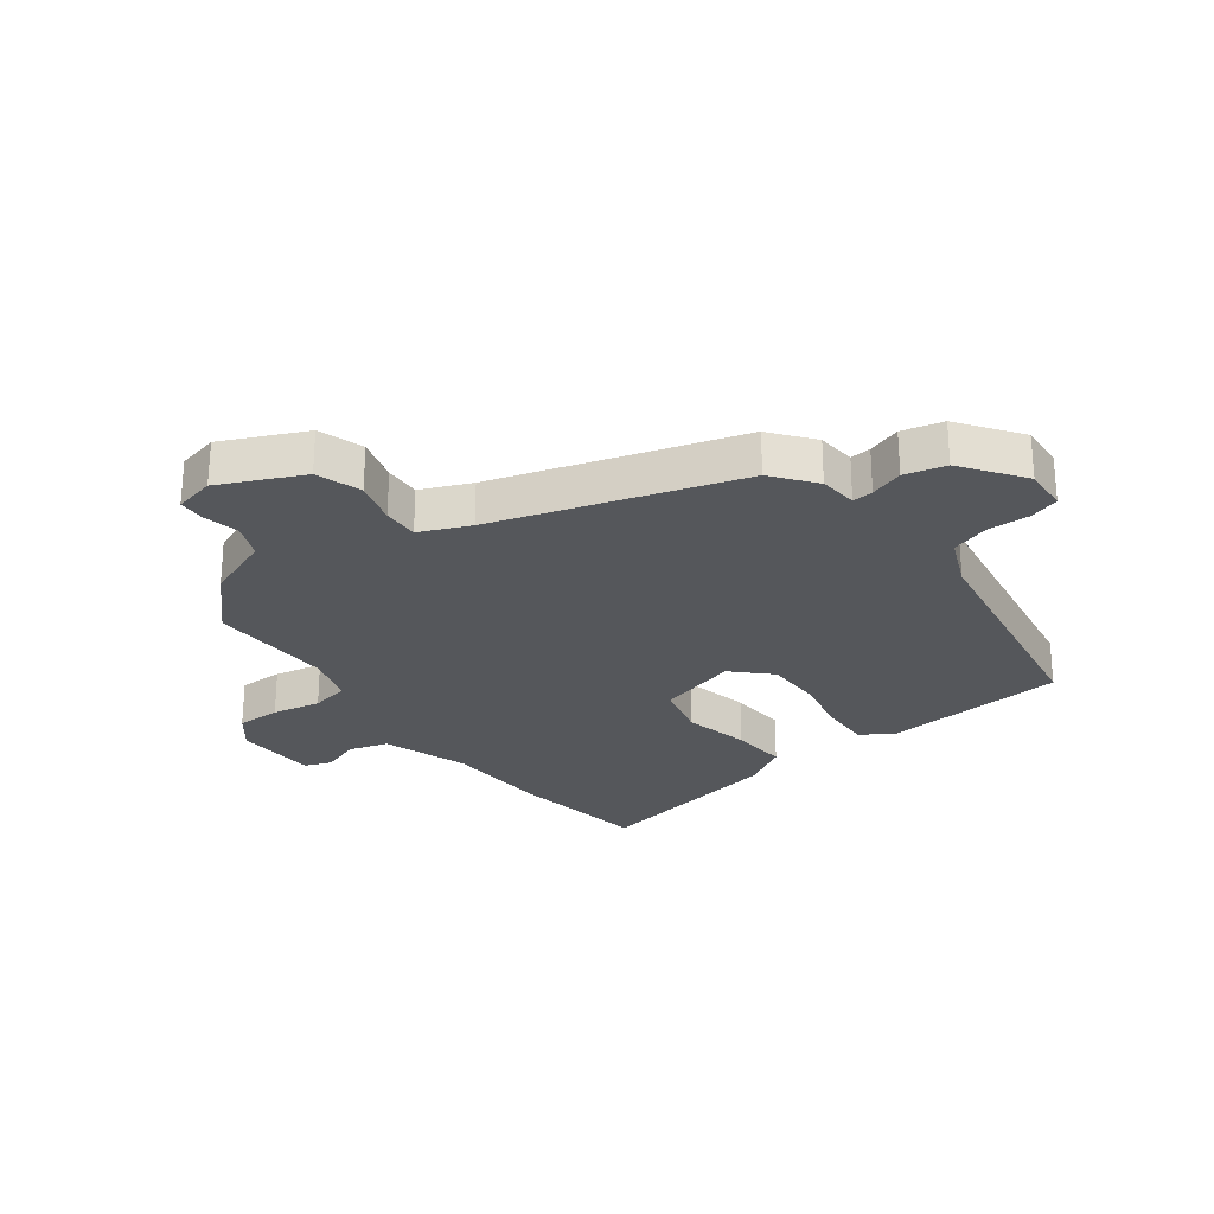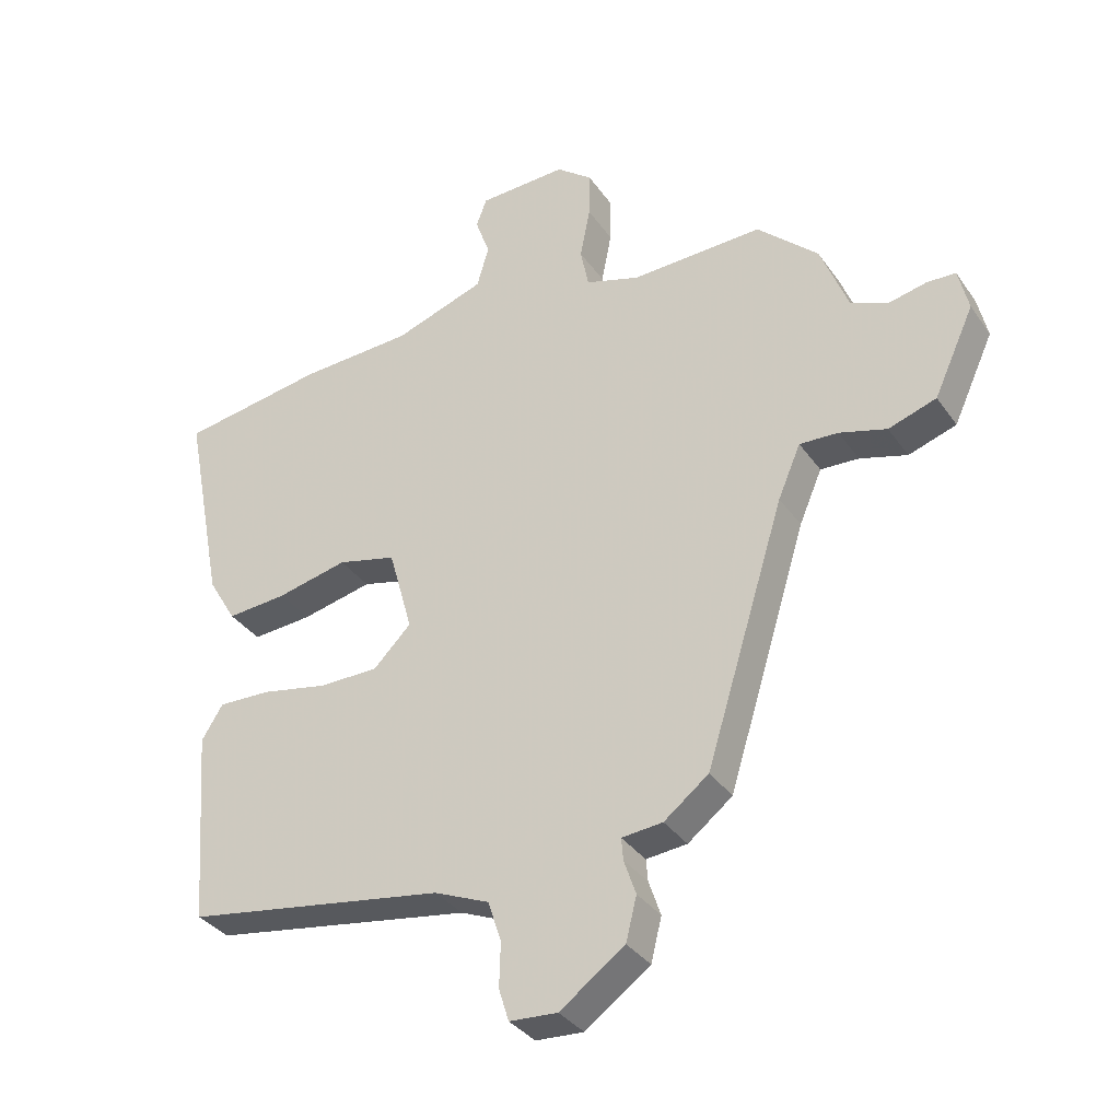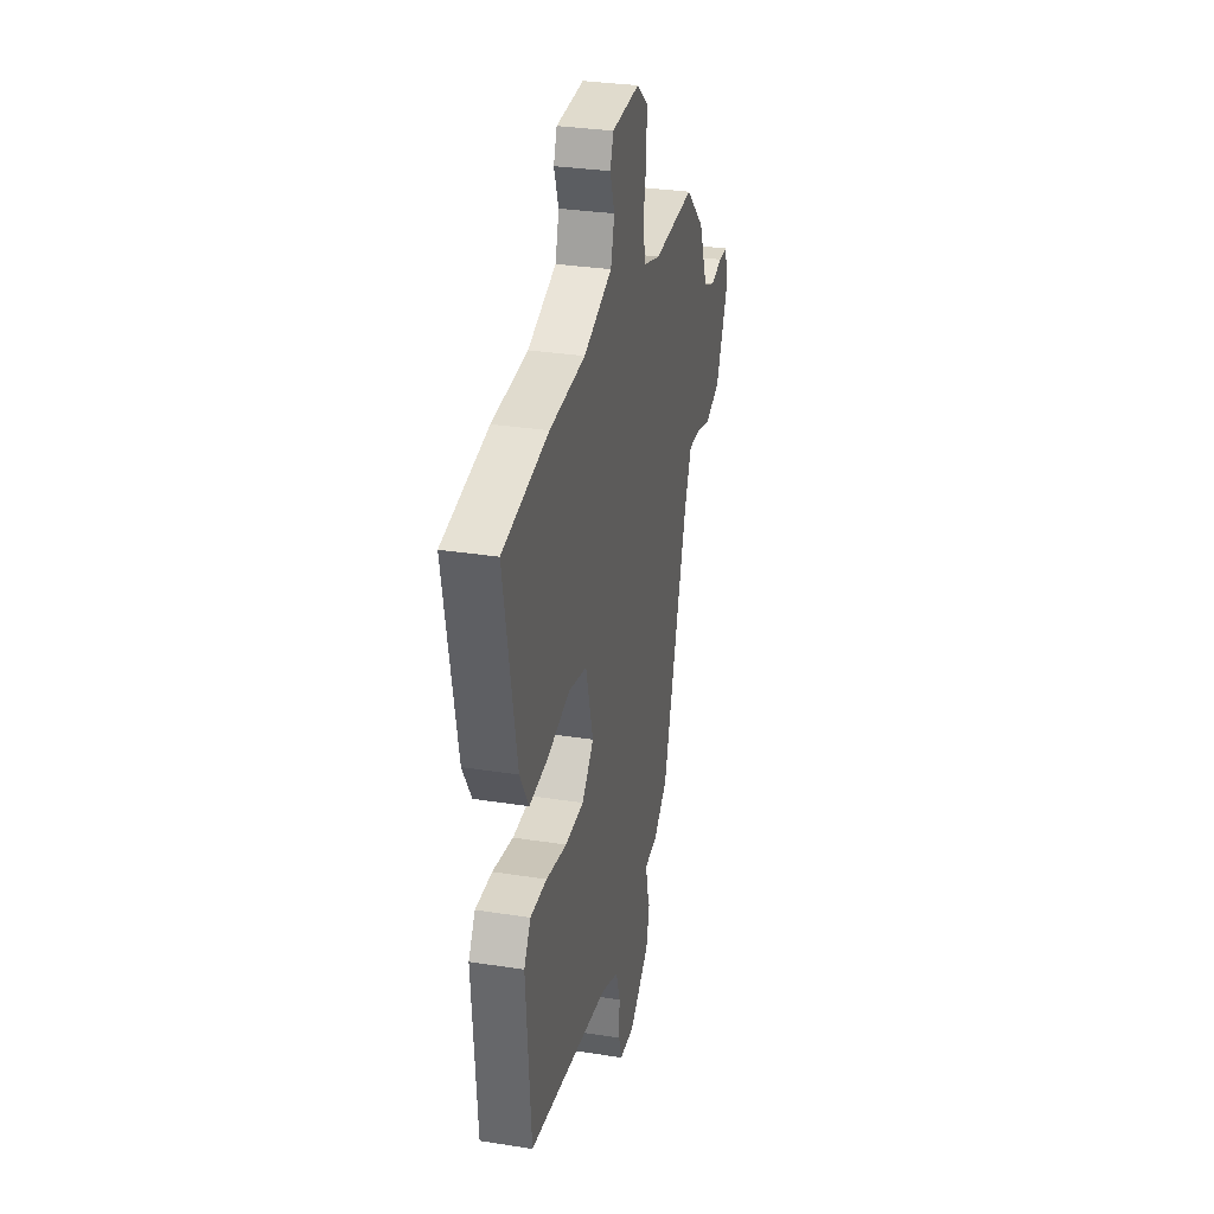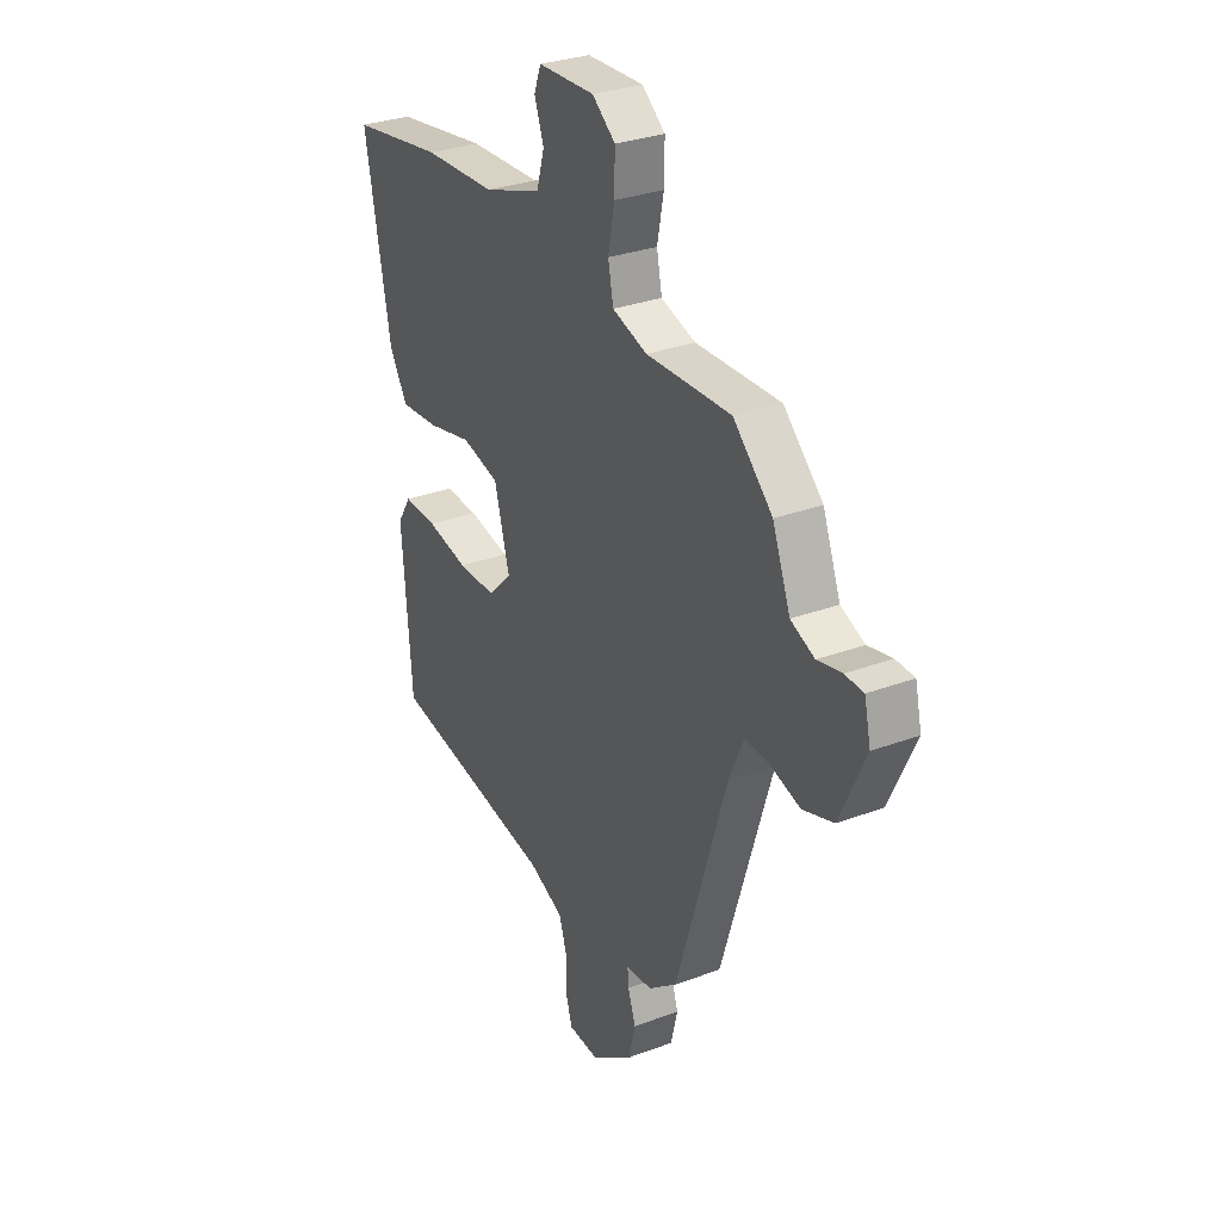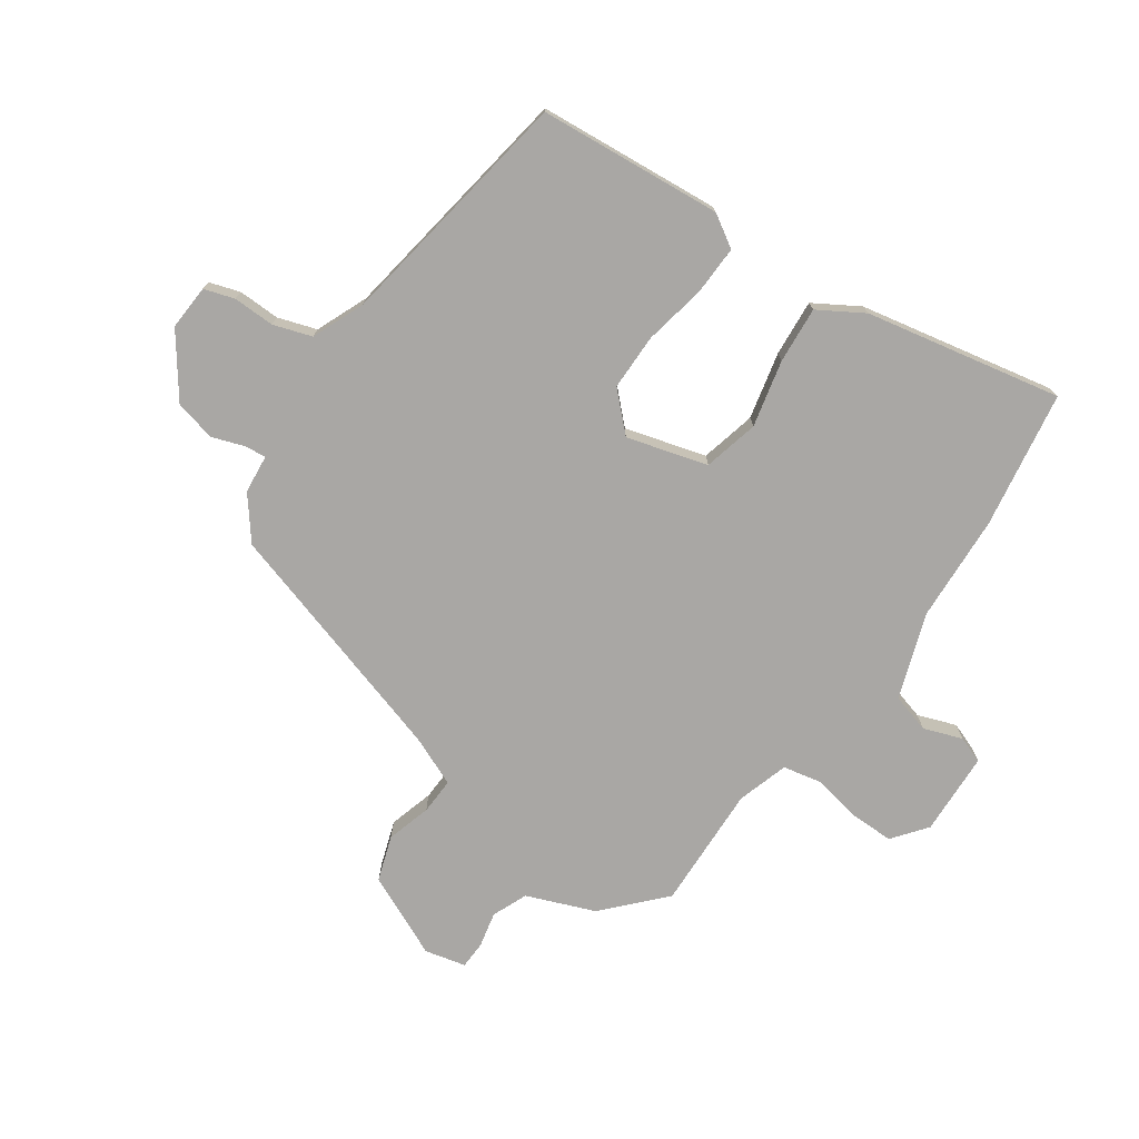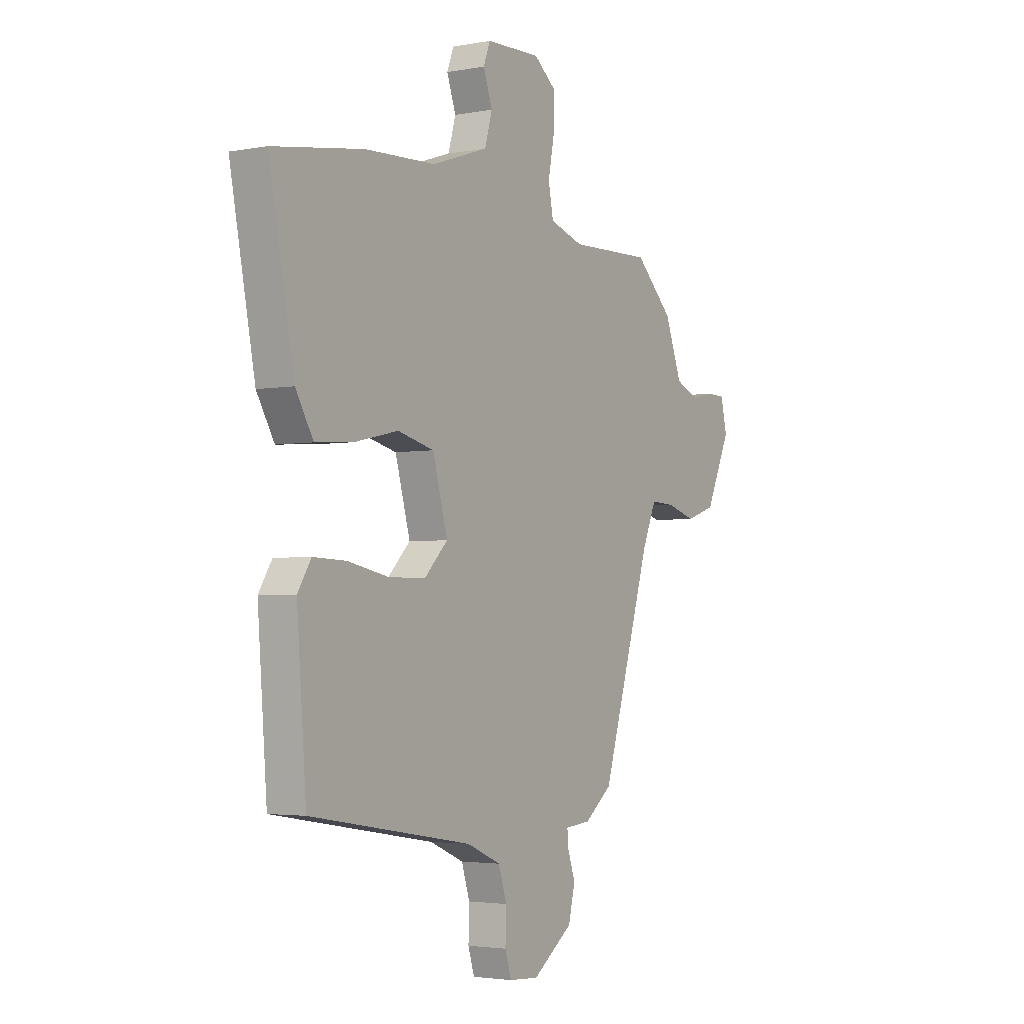
<metadata>
{"format":"obj","ext":"obj","renderer":"f3d","projection":"perspective","resolution":1024,"background":"white","views":[{"elev":-26.6,"azim":126.9,"up":"+Y"},{"elev":-34.7,"azim":30.0,"up":"+Z"},{"elev":31.3,"azim":-77.4,"up":"+Z"},{"elev":30.2,"azim":61.5,"up":"+Z"},{"elev":-74.8,"azim":-124.5,"up":"+Y"},{"elev":-3.1,"azim":-57.6,"up":"+Z"}]}
</metadata>
<code>
v 0.332 0.07 -0.451
v 0.261 0.07 -0.506
v 0.196 0.07 -0.512
v 0.199 0.07 -0.547
v 0.218 0.07 -0.603
v 0.201 0.07 -0.672
v 0.098 0.07 -0.746
v 0.022 0.07 -0.741
v 0.006 0.07 -0.69
v 0.008 0.07 -0.62
v -0.013 0.07 -0.555
v -0.1 0.07 -0.518
v -0.514 0.07 -0.45
v -0.538 0.07 -0.14
v -0.504 0.07 -0.086
v -0.42 0.07 -0.089
v -0.316 0.07 -0.11
v -0.221 0.07 -0.11
v -0.161 0.07 -0.05
v -0.199 0.07 0.086
v -0.292 0.07 0.109
v -0.404 0.07 0.084
v -0.5 0.07 0.077
v -0.545 0.07 0.153
v -0.609 0.07 0.483
v -0.378 0.07 0.519
v -0.198 0.07 0.527
v -0.054 0.07 0.576
v -0.035 0.07 0.642
v -0.058 0.07 0.707
v -0.041 0.07 0.752
v 0.099 0.07 0.757
v 0.156 0.07 0.712
v 0.155 0.07 0.638
v 0.139 0.07 0.556
v 0.152 0.07 0.491
v 0.238 0.07 0.464
v 0.448 0.07 0.47
v 0.545 0.07 0.378
v 0.589 0.07 0.264
v 0.648 0.07 0.239
v 0.708 0.07 0.252
v 0.754 0.07 0.25
v 0.77 0.07 0.181
v 0.706 0.07 0.042
v 0.63 0.07 0.017
v 0.555 0.07 0.039
v 0.494 0.07 0.042
v 0.458 0.07 -0.042
v 0.332 0 -0.451
v 0.261 0 -0.506
v 0.196 0 -0.512
v 0.199 0 -0.547
v 0.218 0 -0.603
v 0.201 0 -0.672
v 0.098 0 -0.746
v 0.022 0 -0.741
v 0.006 0 -0.69
v 0.008 0 -0.62
v -0.013 0 -0.555
v -0.1 0 -0.518
v -0.514 0 -0.45
v -0.538 0 -0.14
v -0.504 0 -0.086
v -0.42 0 -0.089
v -0.316 0 -0.11
v -0.221 0 -0.11
v -0.161 0 -0.05
v -0.199 0 0.086
v -0.292 0 0.109
v -0.404 0 0.084
v -0.5 0 0.077
v -0.545 0 0.153
v -0.609 0 0.483
v -0.378 0 0.519
v -0.198 0 0.527
v -0.054 0 0.576
v -0.035 0 0.642
v -0.058 0 0.707
v -0.041 0 0.752
v 0.099 0 0.757
v 0.156 0 0.712
v 0.155 0 0.638
v 0.139 0 0.556
v 0.152 0 0.491
v 0.238 0 0.464
v 0.448 0 0.47
v 0.545 0 0.378
v 0.589 0 0.264
v 0.648 0 0.239
v 0.708 0 0.252
v 0.754 0 0.25
v 0.77 0 0.181
v 0.706 0 0.042
v 0.63 0 0.017
v 0.555 0 0.039
v 0.494 0 0.042
v 0.458 0 -0.042
f 44 45 46 47
f 44 47 48
f 41 42 43 44
f 40 41 44 48
f 37 38 39 40
f 36 37 40 48
f 32 33 34 35
f 30 31 32 35
f 29 30 35 36
f 28 29 36 48
f 24 25 26 27
f 21 22 23 24
f 21 24 27 28
f 14 15 16 17
f 12 13 14 17
f 11 12 17 18
f 7 8 9 10
f 7 10 11
f 4 5 6 7
f 3 4 7 11
f 49 1 2 3
f 20 21 28 48
f 19 20 48 49
f 18 19 49
f 3 11 18 49
f 96 95 94 93
f 97 96 93
f 93 92 91 90
f 97 93 90 89
f 89 88 87 86
f 97 89 86 85
f 84 83 82 81
f 84 81 80 79
f 85 84 79 78
f 97 85 78 77
f 76 75 74 73
f 73 72 71 70
f 77 76 73 70
f 66 65 64 63
f 66 63 62 61
f 67 66 61 60
f 59 58 57 56
f 60 59 56
f 56 55 54 53
f 60 56 53 52
f 52 51 50 98
f 97 77 70 69
f 98 97 69 68
f 98 68 67
f 98 67 60 52
f 1 50 51 2
f 2 51 52 3
f 3 52 53 4
f 4 53 54 5
f 5 54 55 6
f 6 55 56 7
f 7 56 57 8
f 8 57 58 9
f 9 58 59 10
f 10 59 60 11
f 11 60 61 12
f 12 61 62 13
f 13 62 63 14
f 14 63 64 15
f 15 64 65 16
f 16 65 66 17
f 17 66 67 18
f 18 67 68 19
f 19 68 69 20
f 20 69 70 21
f 21 70 71 22
f 22 71 72 23
f 23 72 73 24
f 24 73 74 25
f 25 74 75 26
f 26 75 76 27
f 27 76 77 28
f 28 77 78 29
f 29 78 79 30
f 30 79 80 31
f 31 80 81 32
f 32 81 82 33
f 33 82 83 34
f 34 83 84 35
f 35 84 85 36
f 36 85 86 37
f 37 86 87 38
f 38 87 88 39
f 39 88 89 40
f 40 89 90 41
f 41 90 91 42
f 42 91 92 43
f 43 92 93 44
f 44 93 94 45
f 45 94 95 46
f 46 95 96 47
f 47 96 97 48
f 48 97 98 49
f 49 98 50 1

</code>
